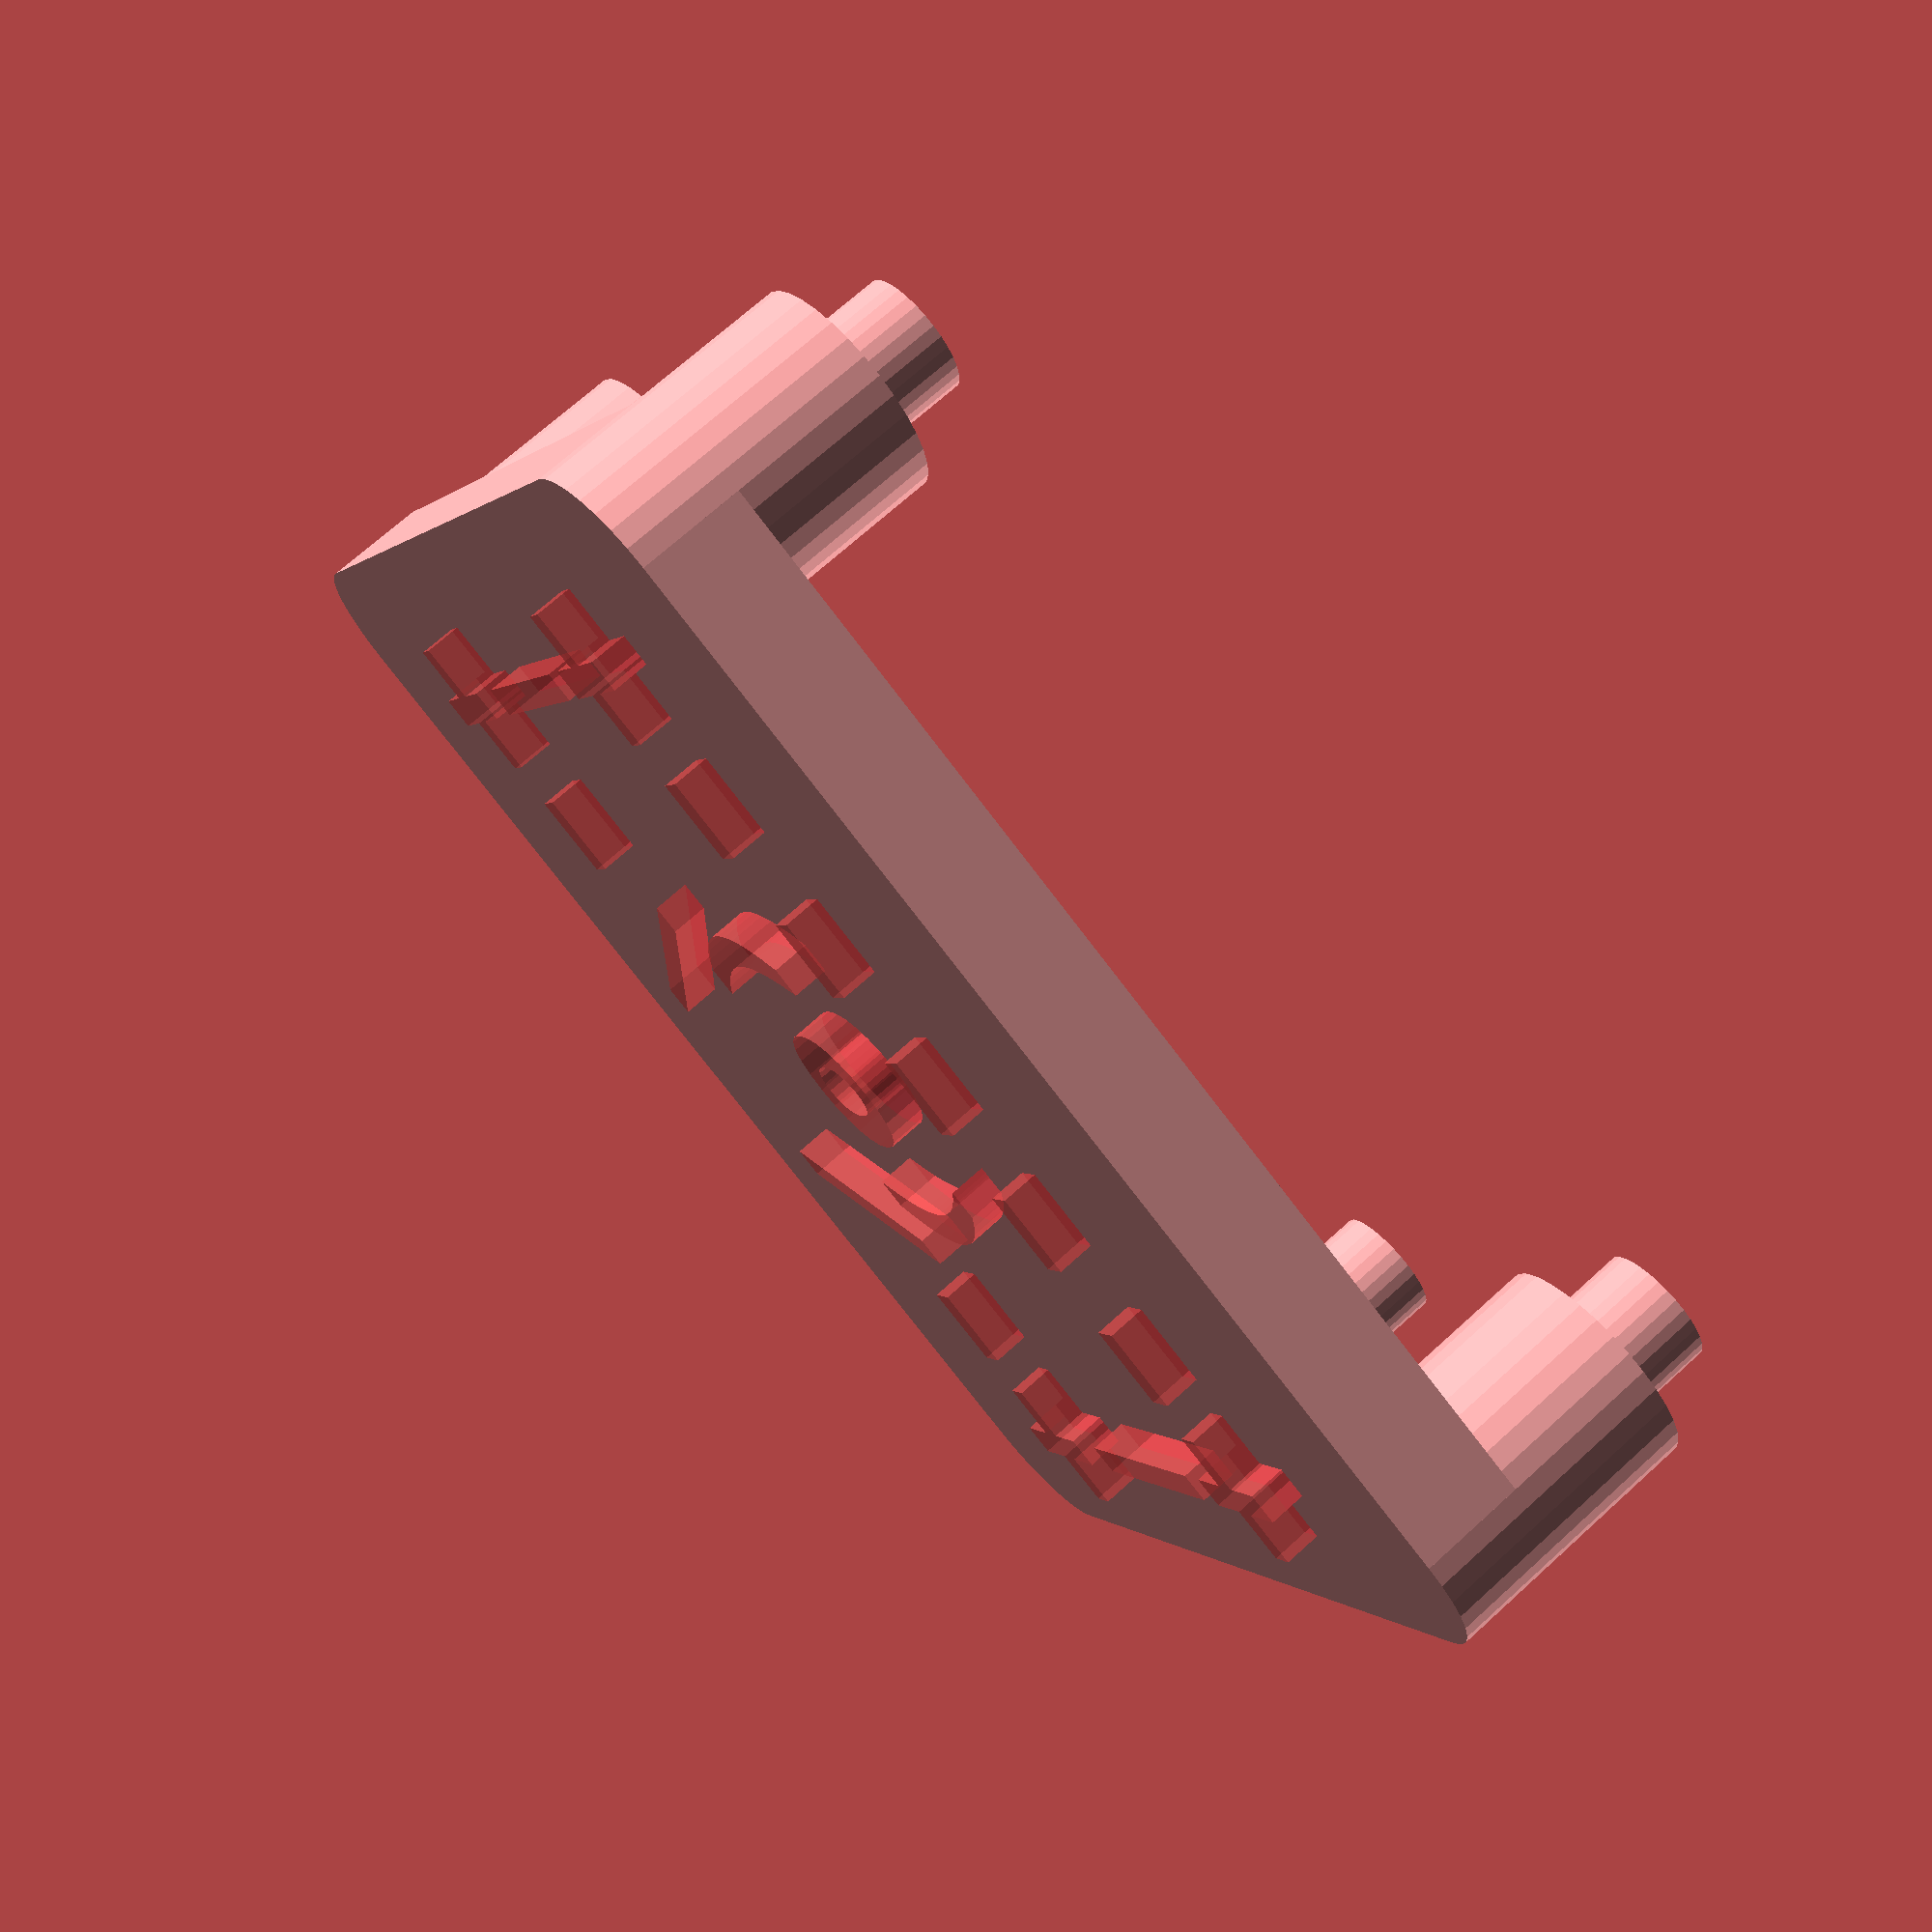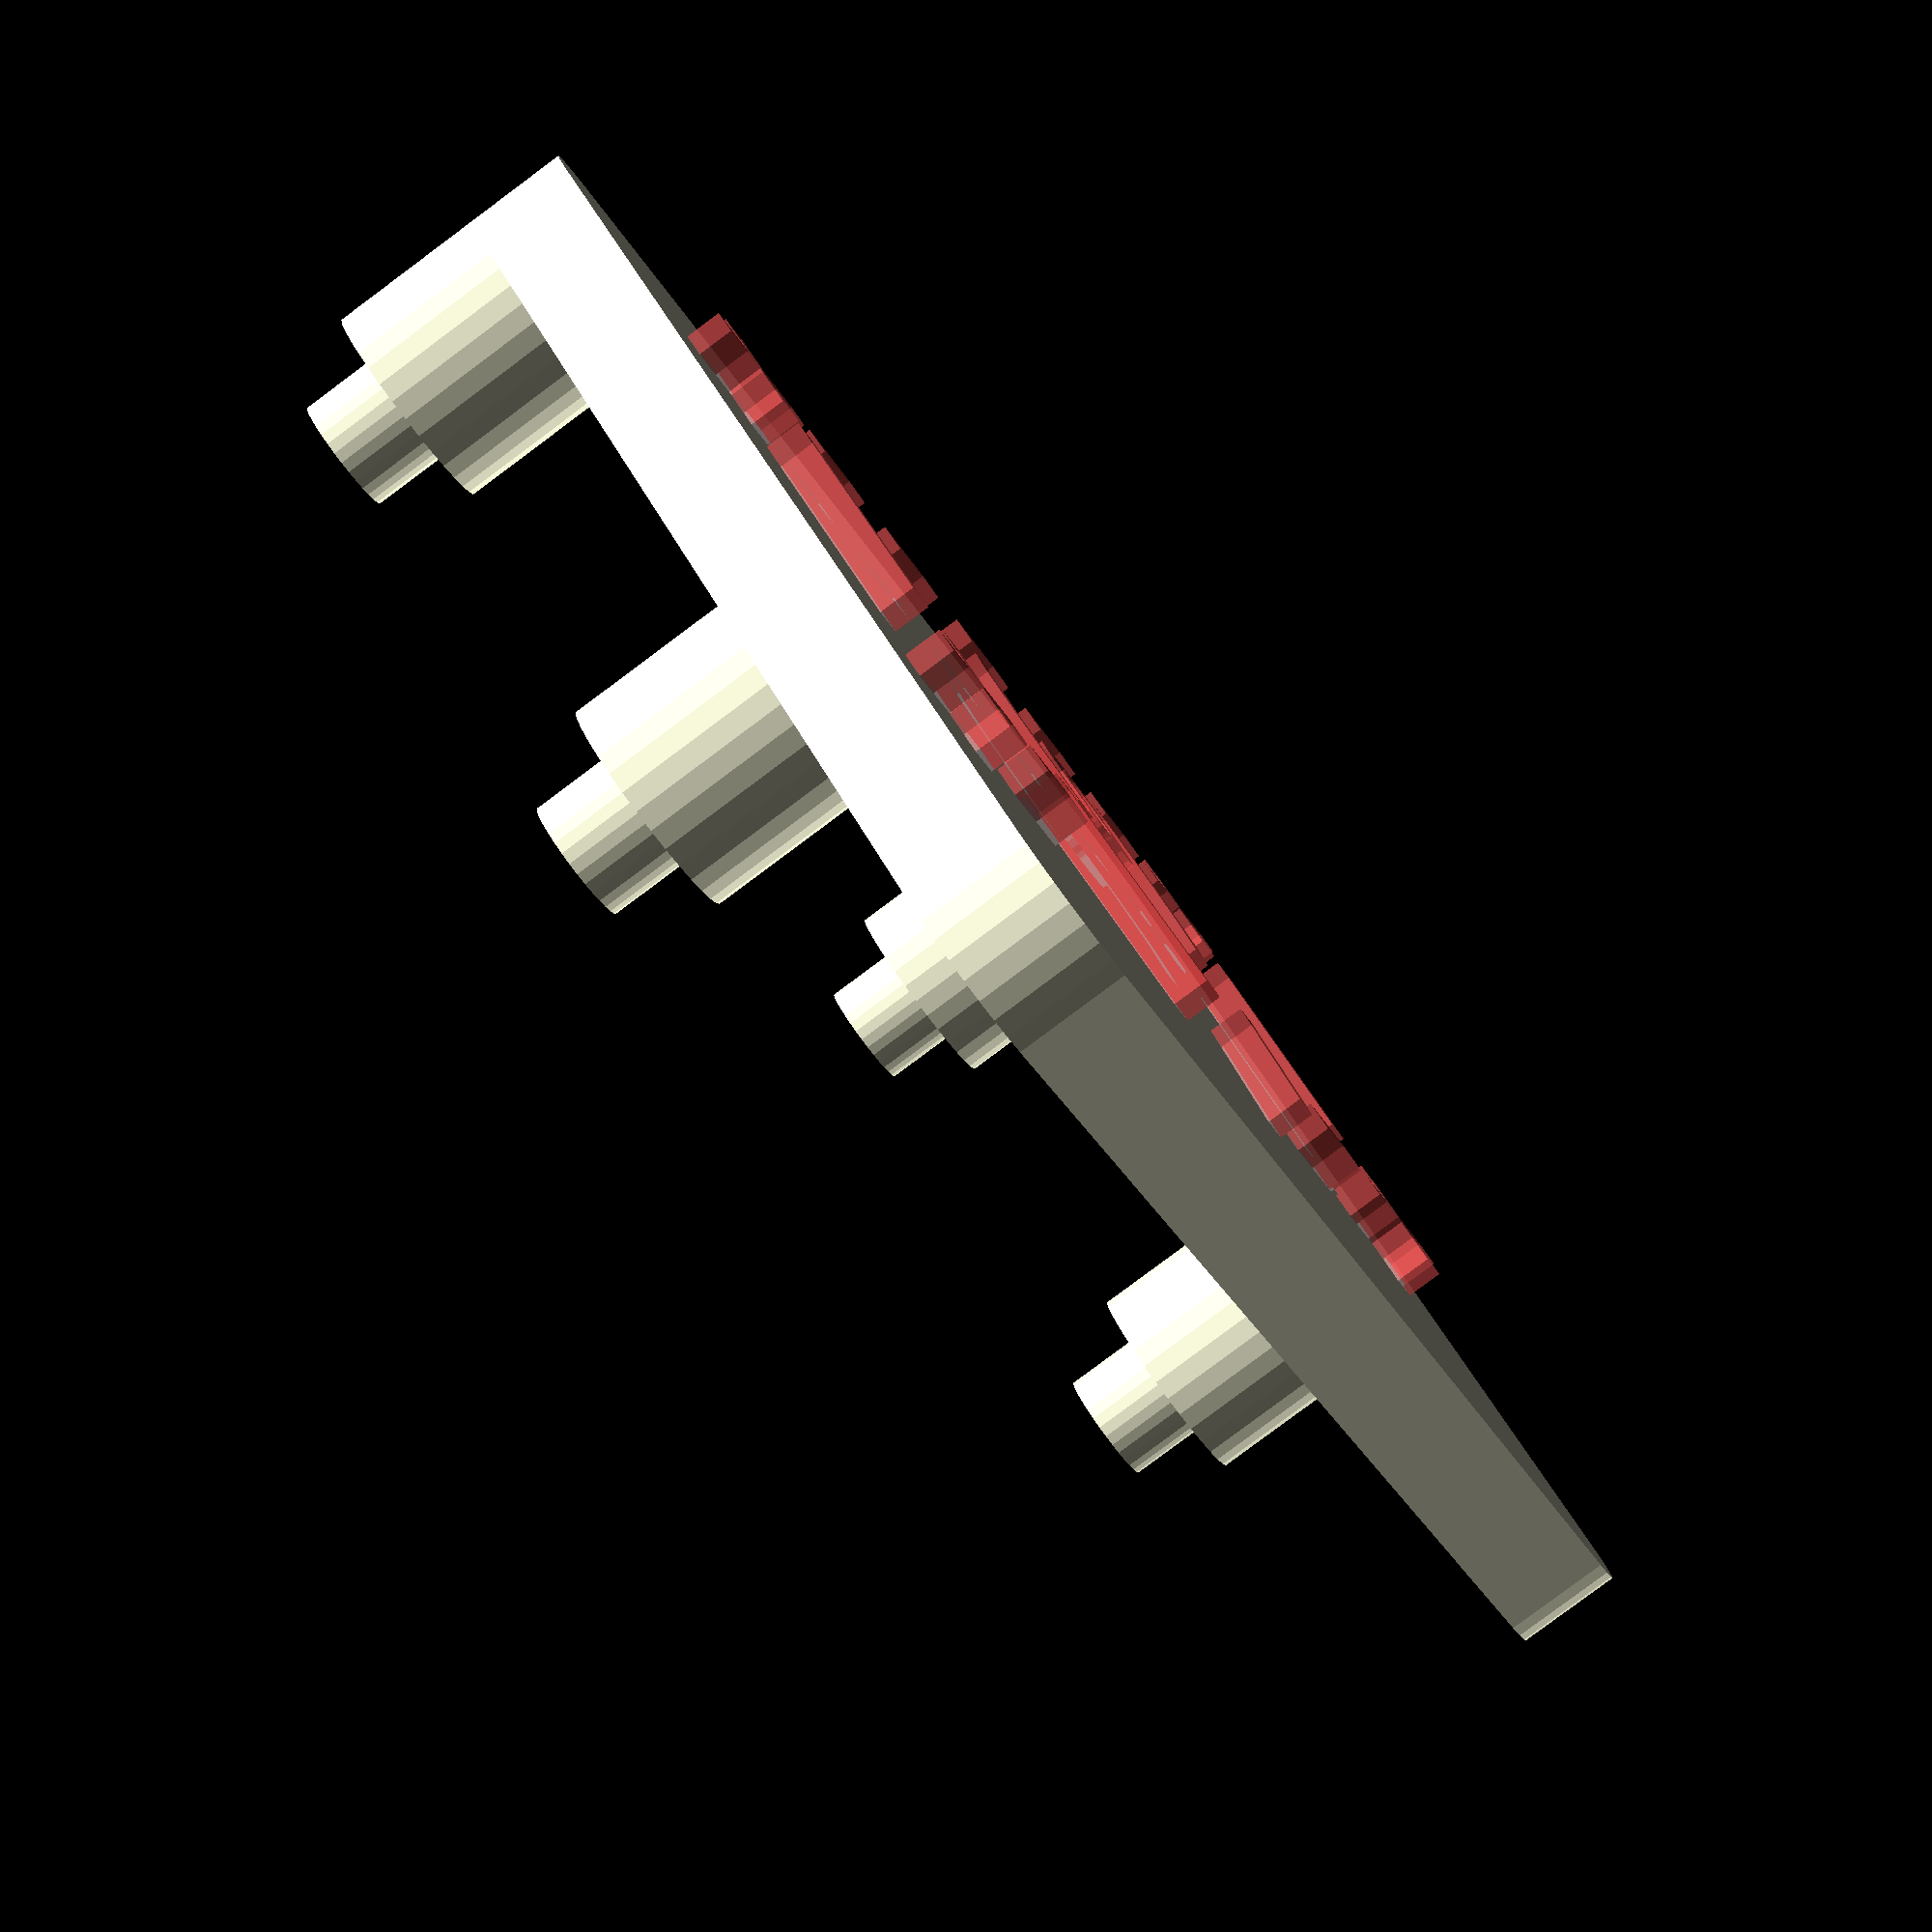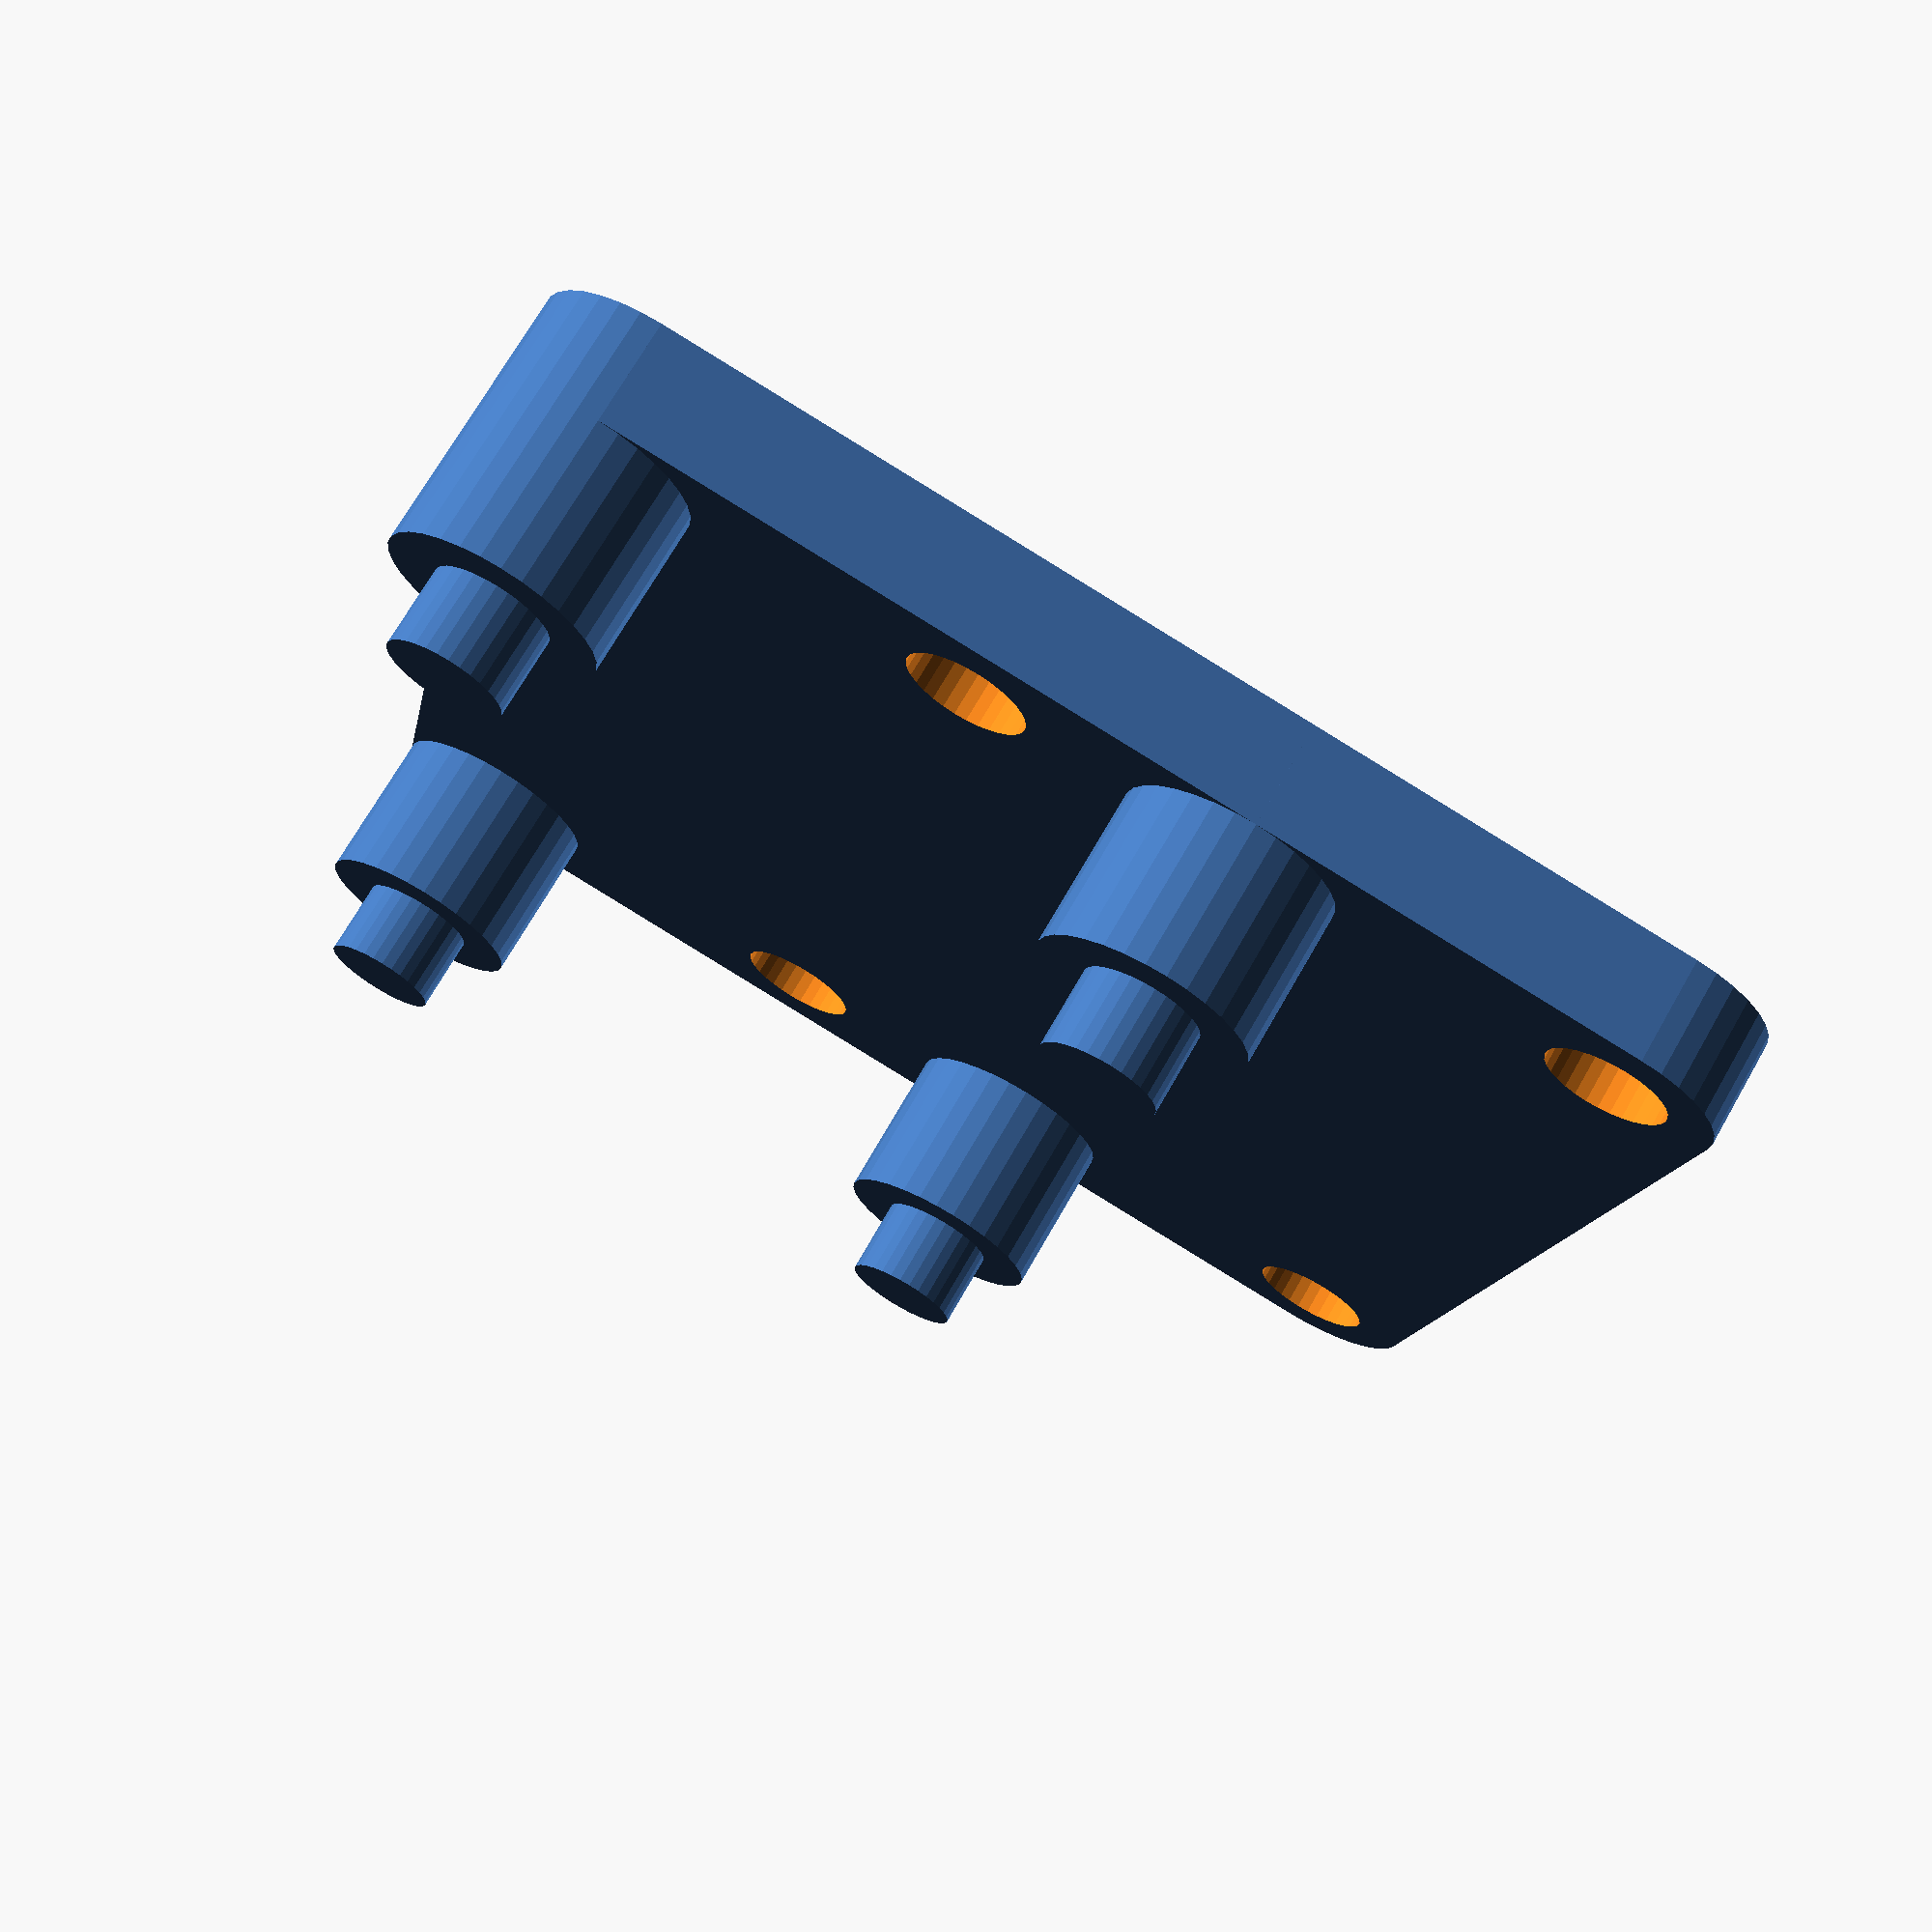
<openscad>
// Pi Plate
$fn= $preview ? 32 : 64;

// See https://datasheets.raspberrypi.com/camera/camera-module-3-standard-mechanical-drawing.pdf

module t(t, s = 18, style = "", h) {
   linear_extrude(height = h)
      text(t, size = s, font = str("monospace", style), $fn = 16);
}

module libcamera(ls=20, h=6) {
    translate([0, 2*ls, 0]) t("+-/ \\-+", 15, ":style=Bold", h);
    translate([0, 1*ls, 0]) t("| (o) |", 15, ":style=Bold", h);
    translate([0, 0*ls, 0]) t("+-----+", 15, ":style=Bold", h);
}

module plate(length, width, height) {
    radius = 2.0;
    length = length - (radius*2);
    width = width - (radius*2);
    
    translate([radius, radius, 0])
    hull() {
        translate([0, 0, 0]) cylinder(h=height, r=radius);
        translate([length, 0, 0]) cylinder(h=height, r=radius);
        translate([0, width, 0]) cylinder(h=height, r=radius);
        translate([length, width, 0]) cylinder(h=height, r=radius);
    };
}

module pillars(length, width, height, radius) {
    translate([0, 0, 0]) cylinder(h=height, r=radius);
    translate([length, 0, 0]) cylinder(h=height, r=radius);
    translate([0, width, 0]) cylinder(h=height, r=radius);
    translate([length, width, 0]) cylinder(h=height, r=radius);
};

module mounts(length, width, height) {
    offset=2;

    translate([offset, offset, 0]) {
        // Resting pillars
        pillars(length, width, height, 4/2);
        // Fit through pillars (through hole)
        pillars(length, width, height + 1.5, 2.2/2);
    };
};


difference() {
    union() {
        plate(25, 23.862, 2);
        mounts(21, 12.5, 5);
    };

    s=0.25;
    #translate([1.75, 4, -0.7])
        scale([s, s, s])
             libcamera();

    // Cut outs to support stacking of the through holes
    // Note the hole is (0.1/2) larger than the fit through pillar.
    offset=2;
    translate([offset, 23.862 - 12.5 - offset, 1])
        pillars(21, 12.5, 1.5, (2.2/2)+0.05);
    
};

</openscad>
<views>
elev=289.3 azim=154.6 roll=227.8 proj=p view=wireframe
elev=263.8 azim=42.0 roll=53.4 proj=p view=wireframe
elev=289.1 azim=101.0 roll=29.7 proj=p view=wireframe
</views>
